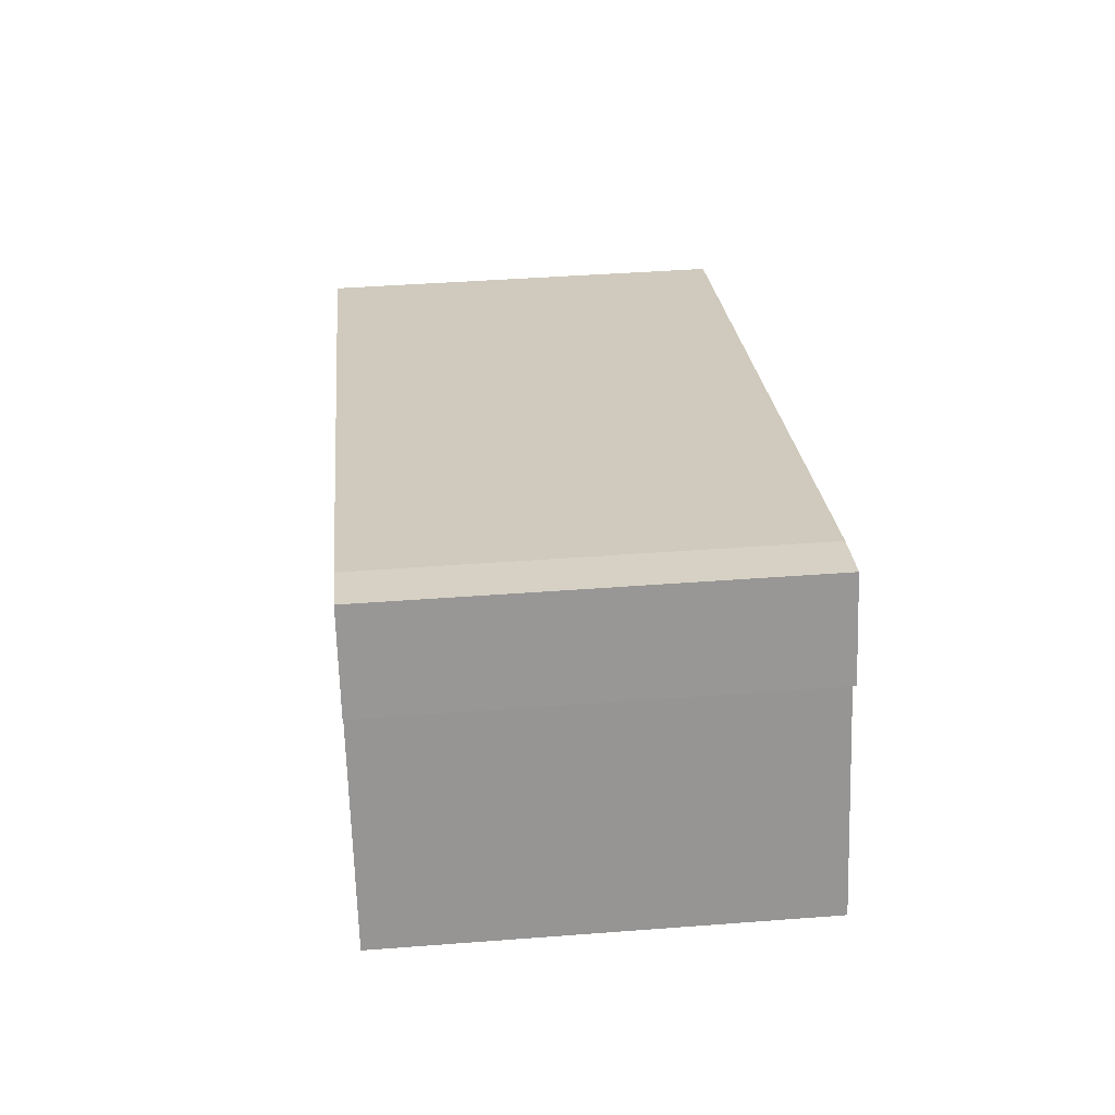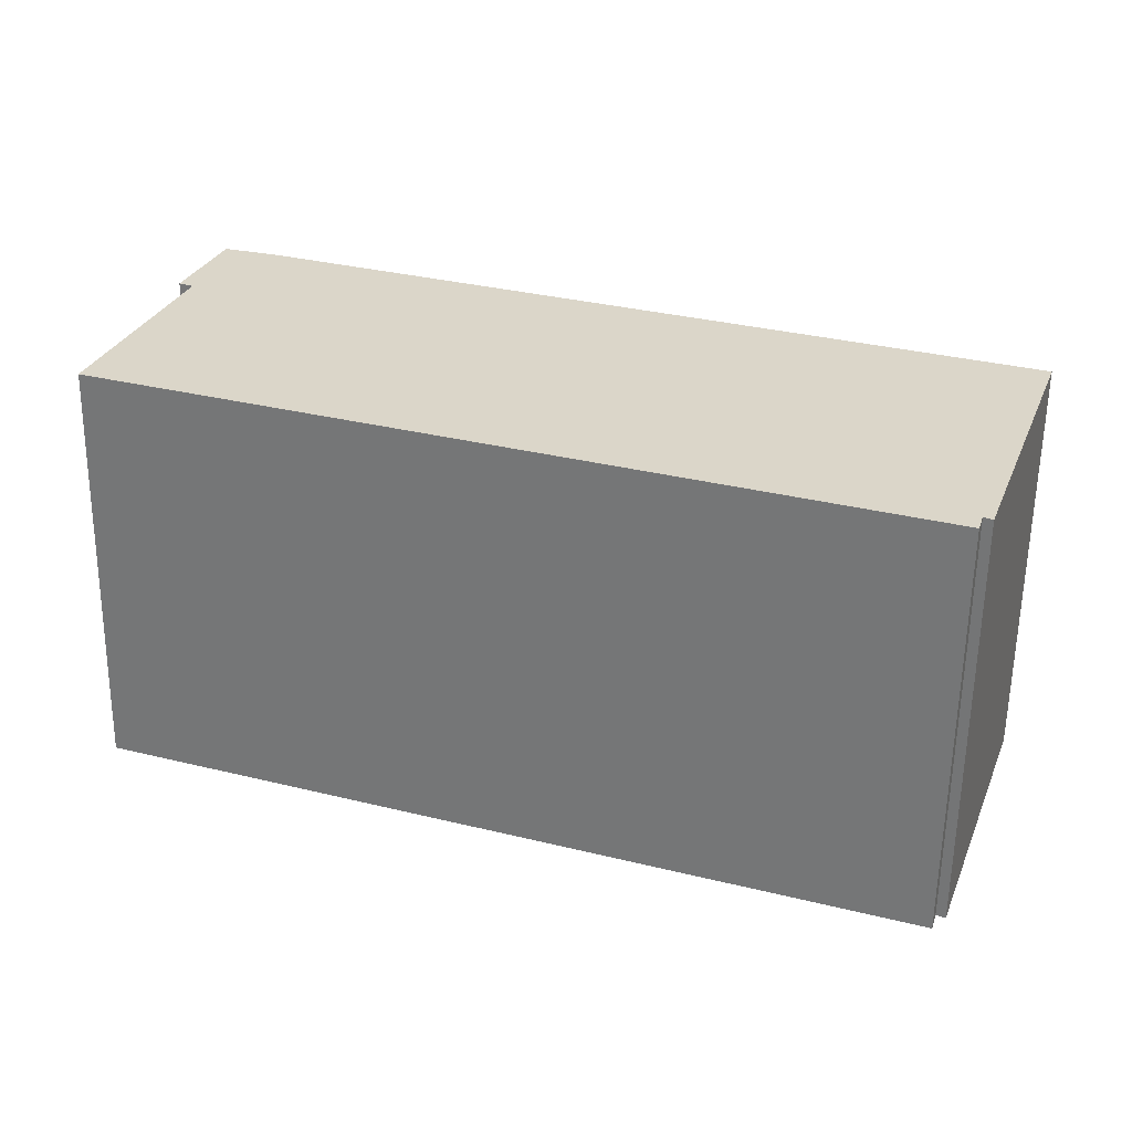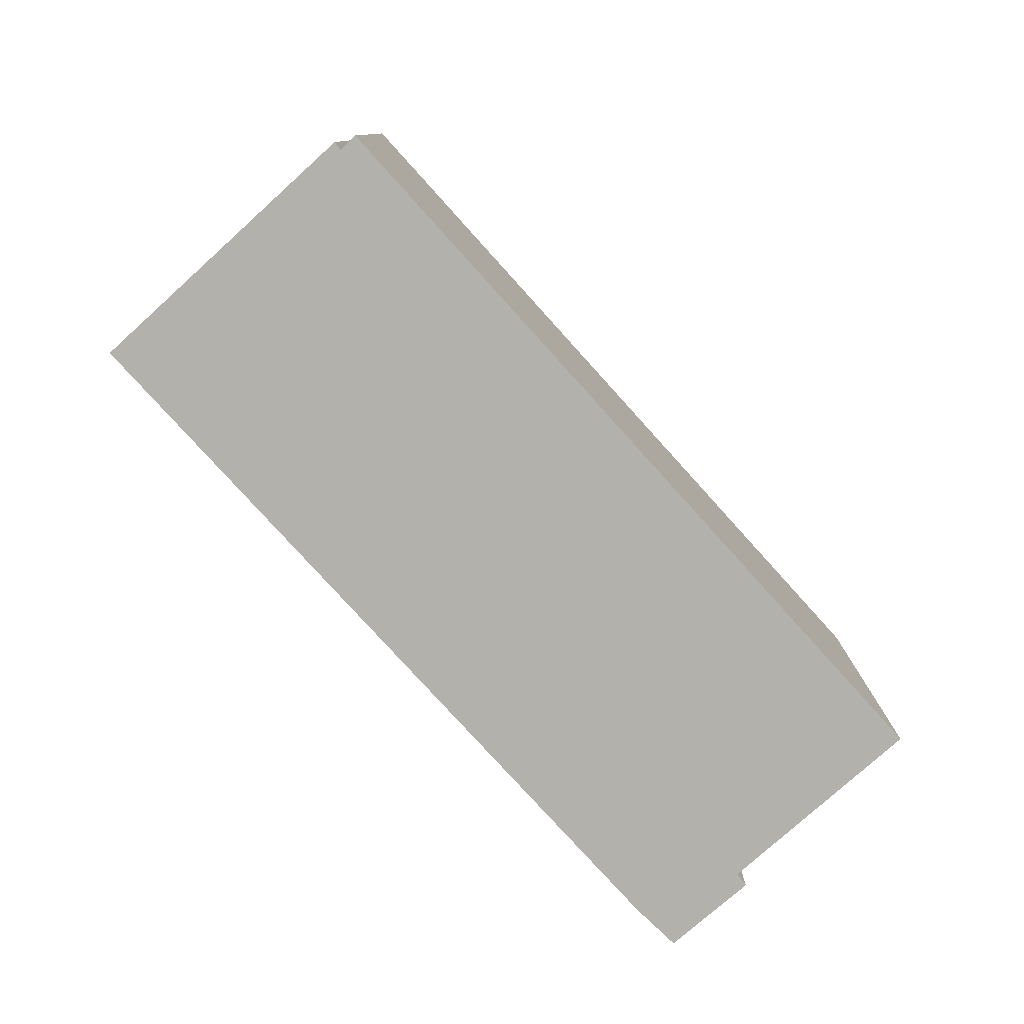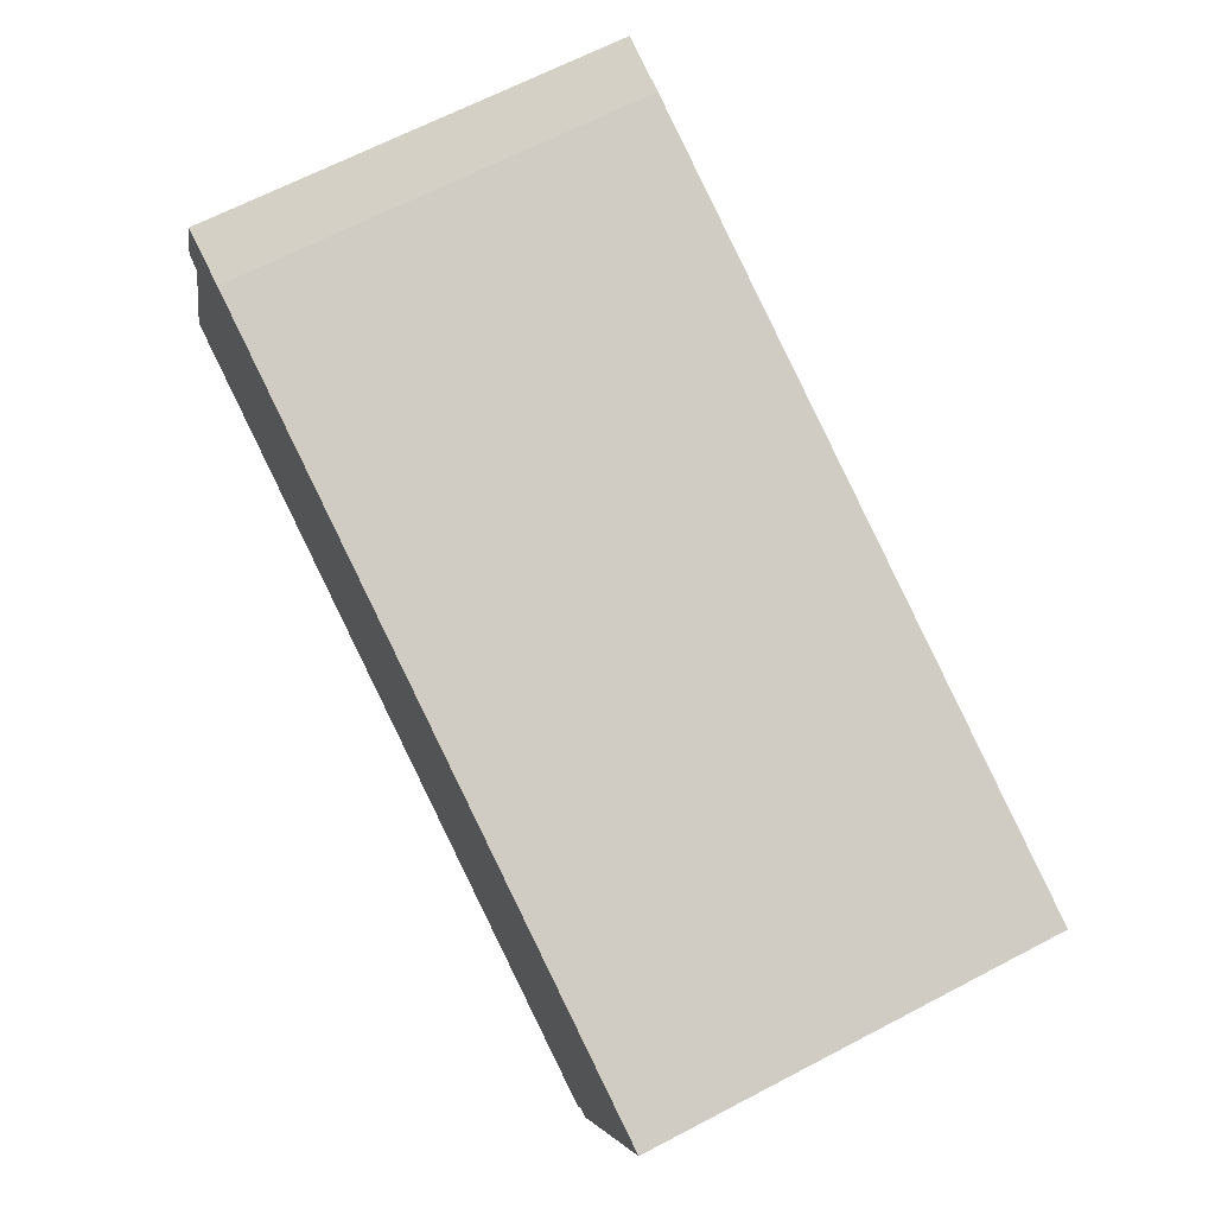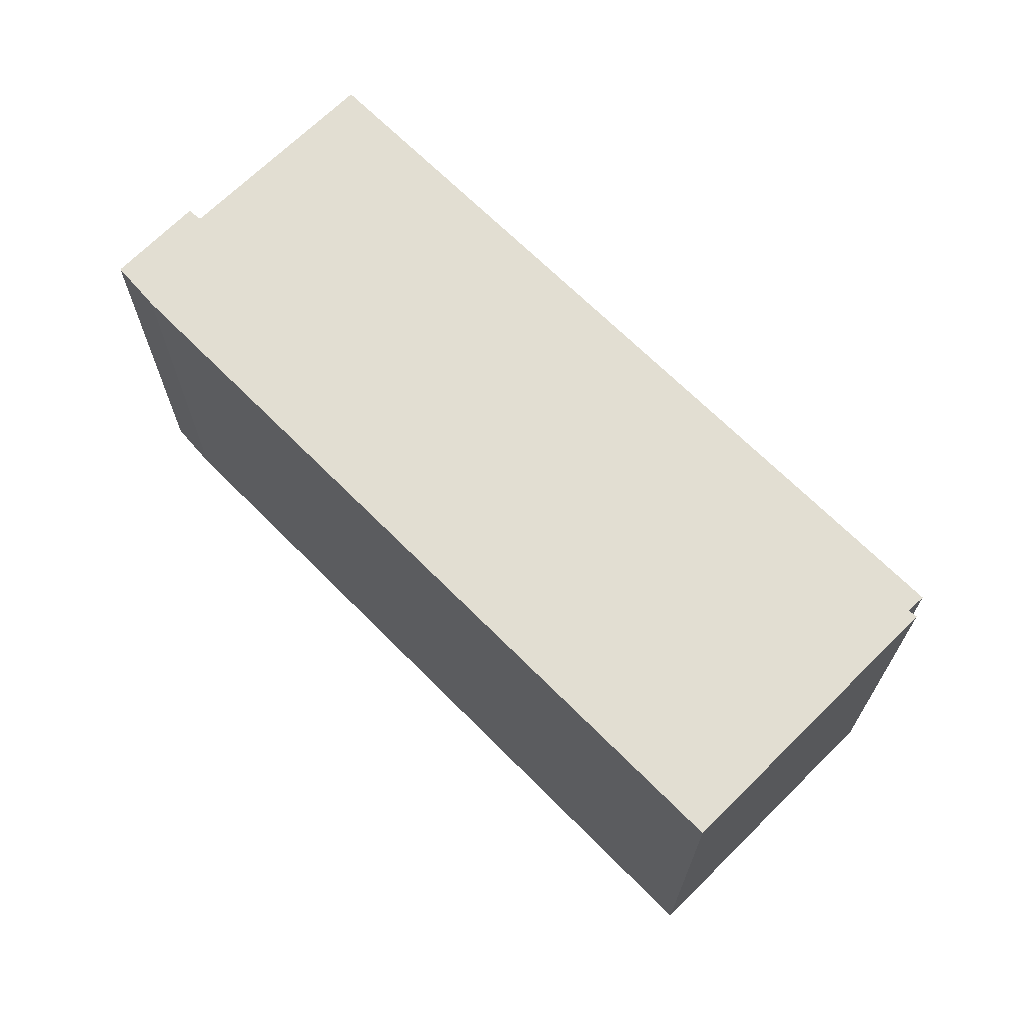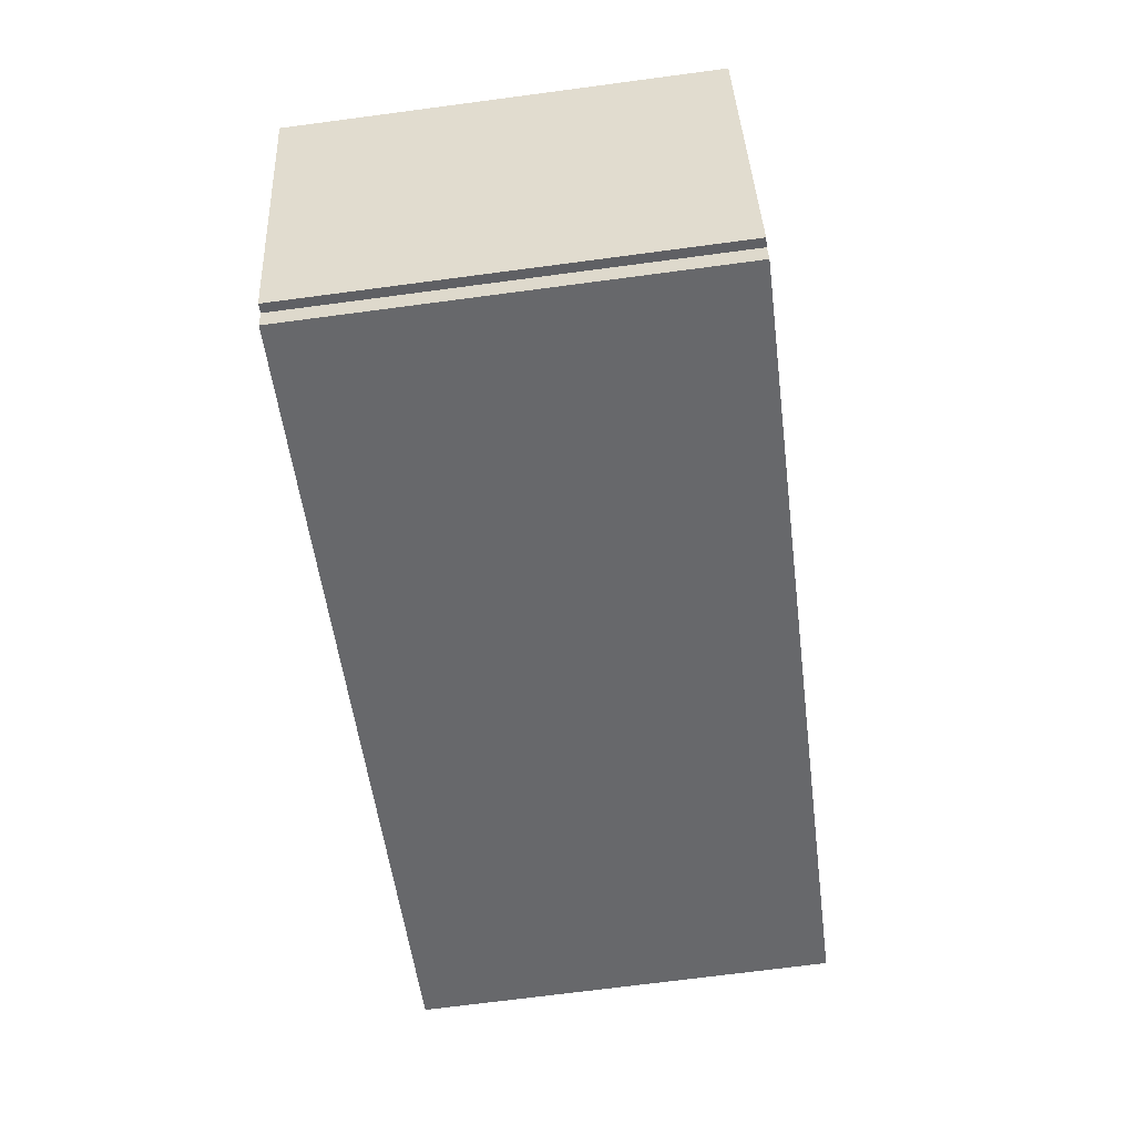
<metadata>
{"format":"obj","ext":"obj","renderer":"f3d","projection":"perspective","resolution":1024,"background":"white","views":[{"elev":42.6,"azim":-95.2,"up":"+Z"},{"elev":-60.3,"azim":-0.8,"up":"+Z"},{"elev":-78.9,"azim":151.4,"up":"+Y"},{"elev":67.1,"azim":62.4,"up":"+Z"},{"elev":67.8,"azim":64.5,"up":"+Y"},{"elev":-71.3,"azim":97.5,"up":"+Z"}]}
</metadata>
<code>
v  2.292 9.888 7.416
v  1.666 9.888 5.088
v  1.459 9.888 5.181
v  1.793 9.888 5.031
v  18.78 9.888 -6.564
v  0 9.888 6.055e-16
v  2.46 9.888 7.369
v  3.557 9.888 7.064
v  18.92 9.888 -6.102
v  21.56 9.888 0.778
v  19.13 9.888 -6.2
v  21.43 9.888 0.421
v  19.13 3.796e-16 -6.2
v  18.92 3.736e-16 -6.102
v  1.793 -3.081e-16 5.031
v  1.459 -3.172e-16 5.181
v  1.666 -3.116e-16 5.088
v  18.78 4.019e-16 -6.564
v  21.43 -2.578e-17 0.421
v  21.56 -4.764e-17 0.778
v  0 0 0
v  2.292 -4.541e-16 7.416
v  3.557 -4.325e-16 7.064
v  2.46 -4.512e-16 7.369
g defaultobject
f 1 2 3
f 2 1 4
f 4 5 6
f 5 4 1
f 5 1 7
f 5 7 8
f 5 8 9
f 9 8 10
f 9 10 11
f 11 10 12
f 13 9 11
f 9 13 14
f 15 2 4
f 2 15 3
f 3 15 16
f 16 15 17
f 14 5 9
f 5 14 18
f 12 13 11
f 13 12 10
f 13 10 19
f 19 10 20
f 18 6 5
f 6 18 21
f 21 4 6
f 4 21 15
f 16 1 3
f 1 16 22
f 22 7 1
f 7 22 8
f 8 22 23
f 23 22 24
f 23 10 8
f 10 23 20
f 16 24 22
f 24 16 23
f 23 16 17
f 23 17 15
f 23 15 21
f 23 21 20
f 20 21 14
f 14 21 18
f 20 14 19
f 13 19 14

</code>
